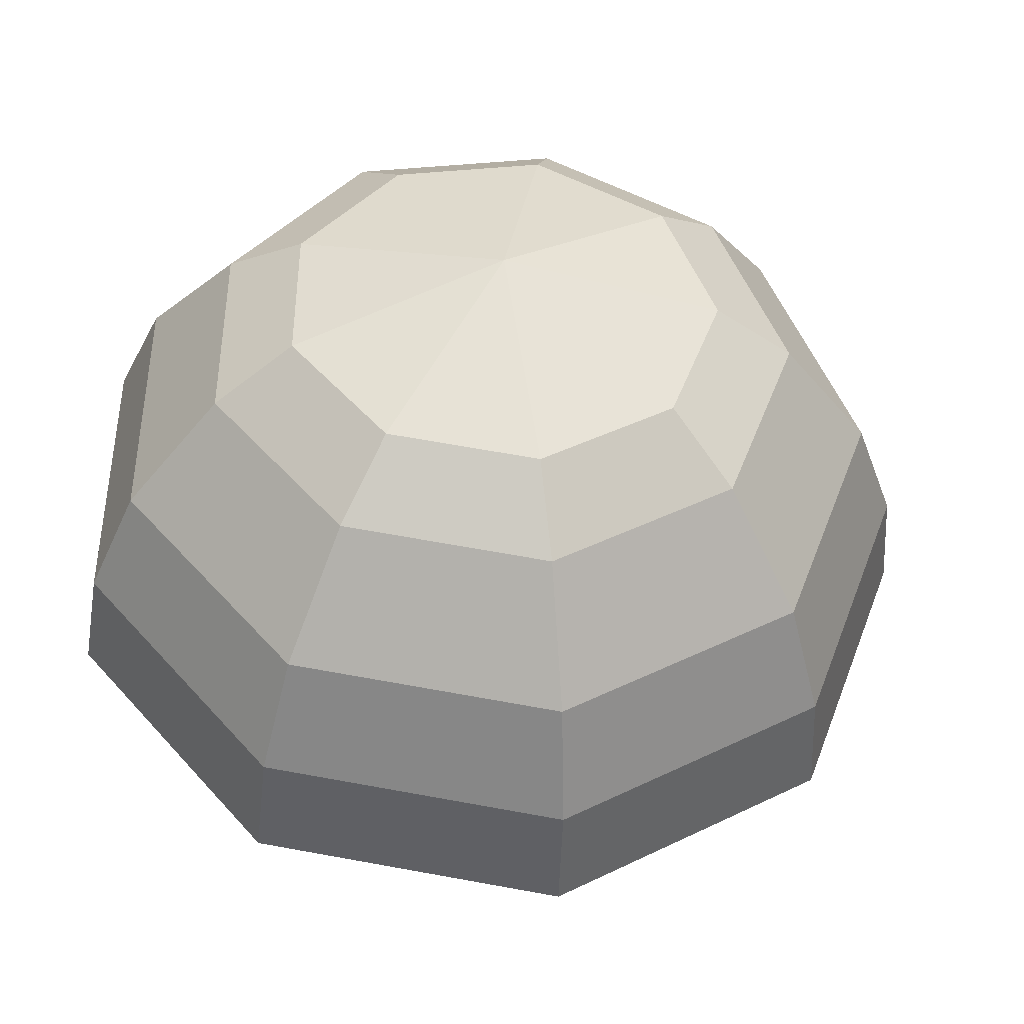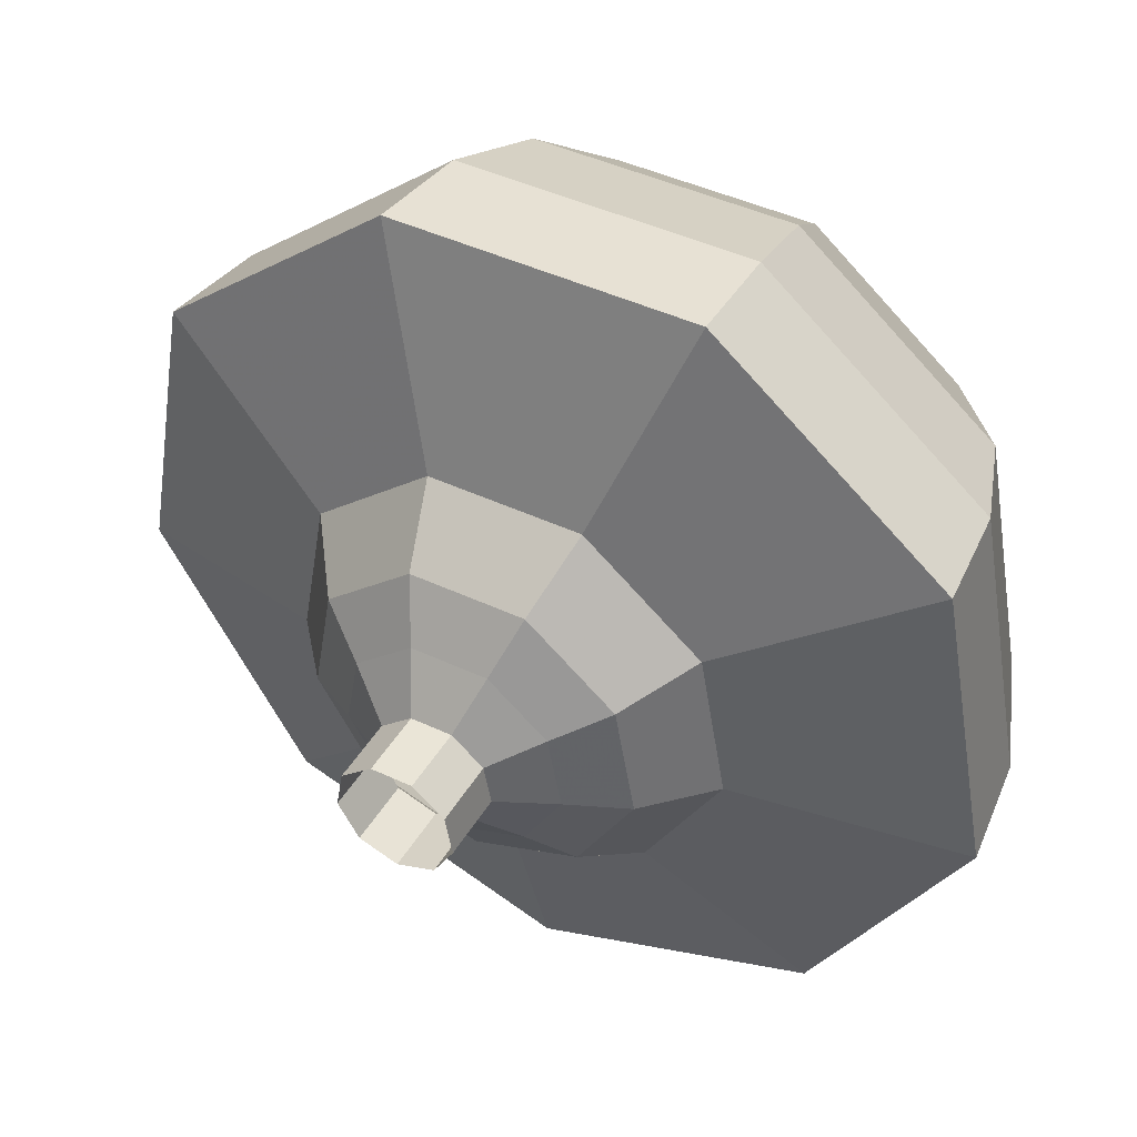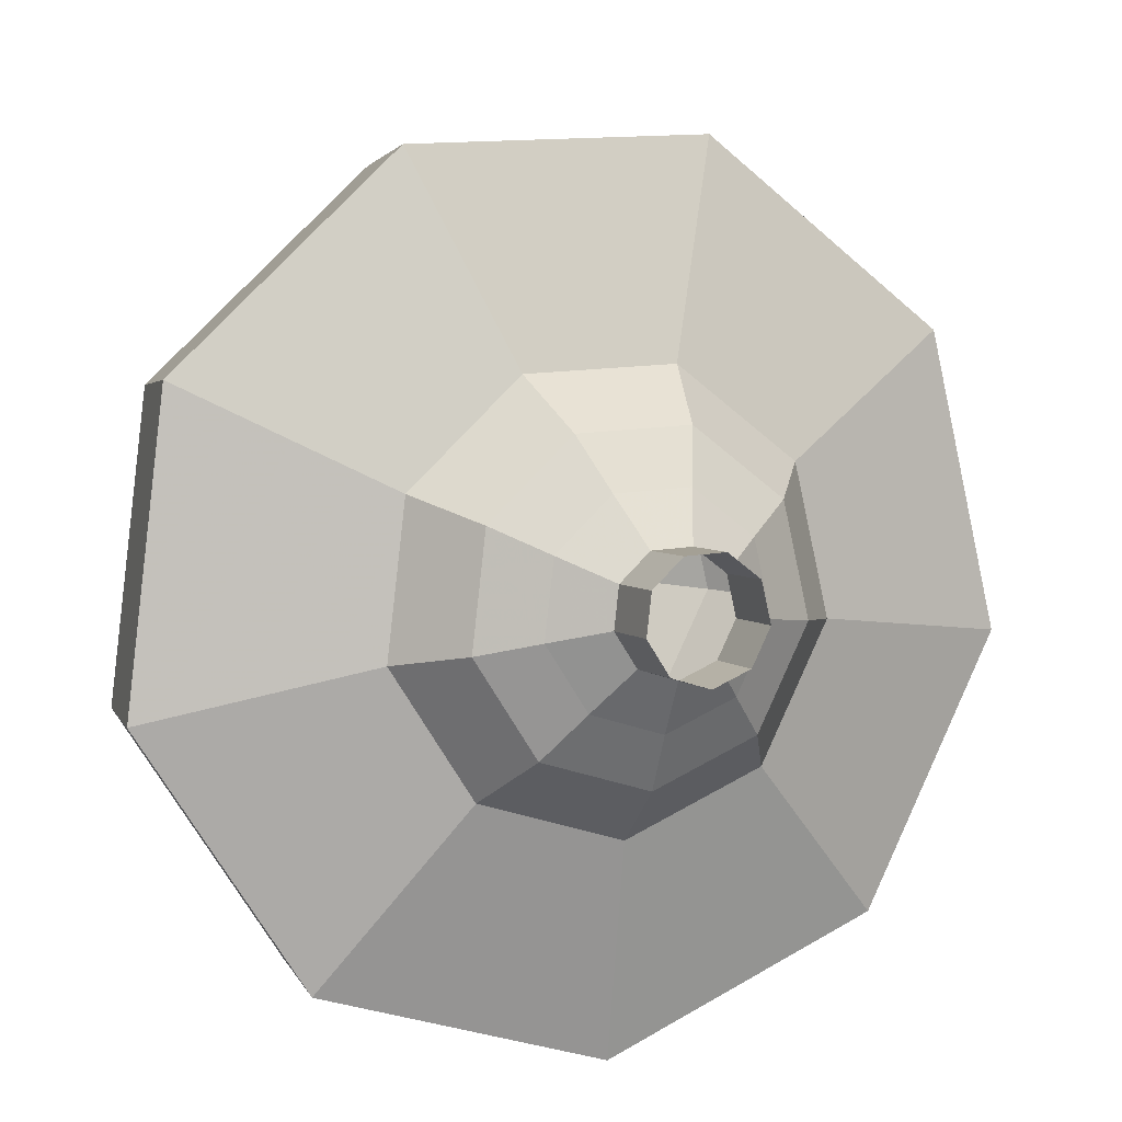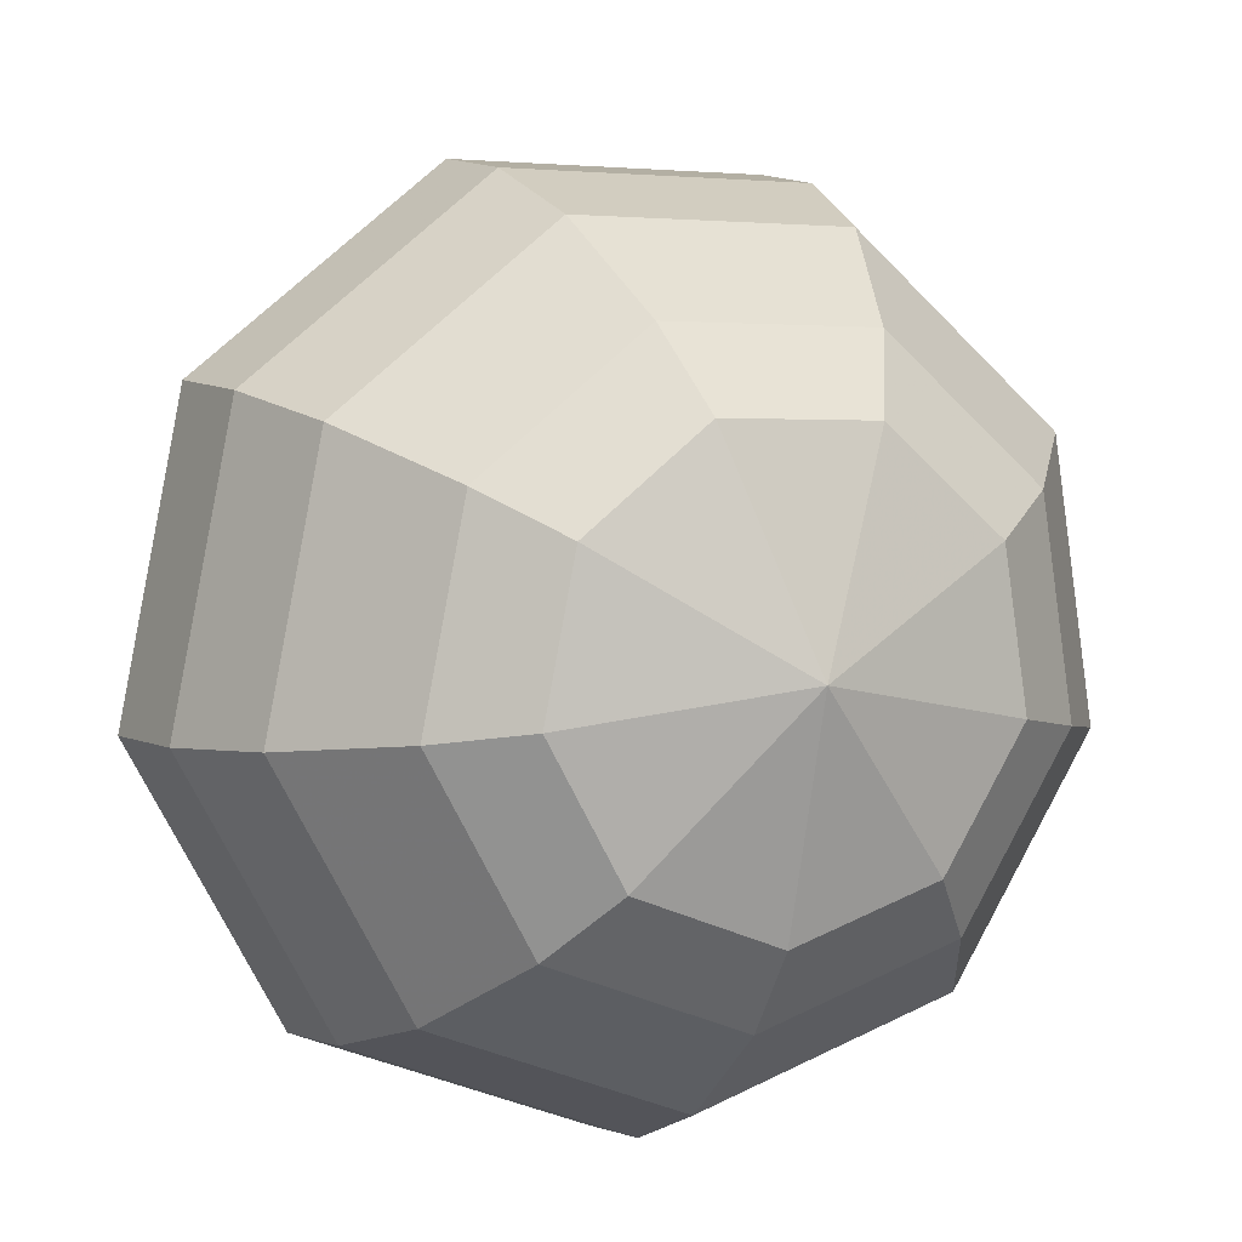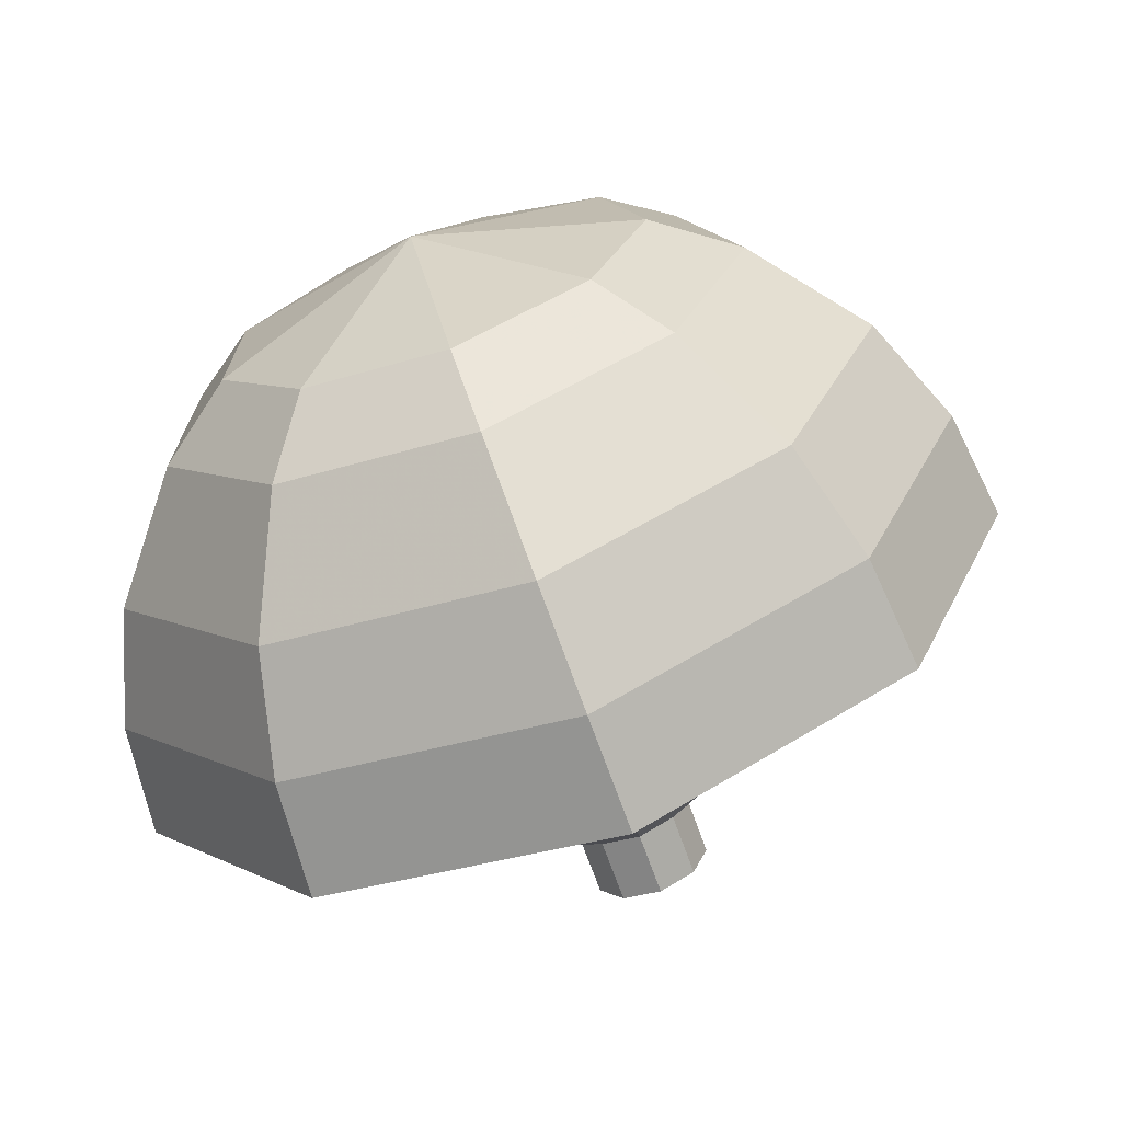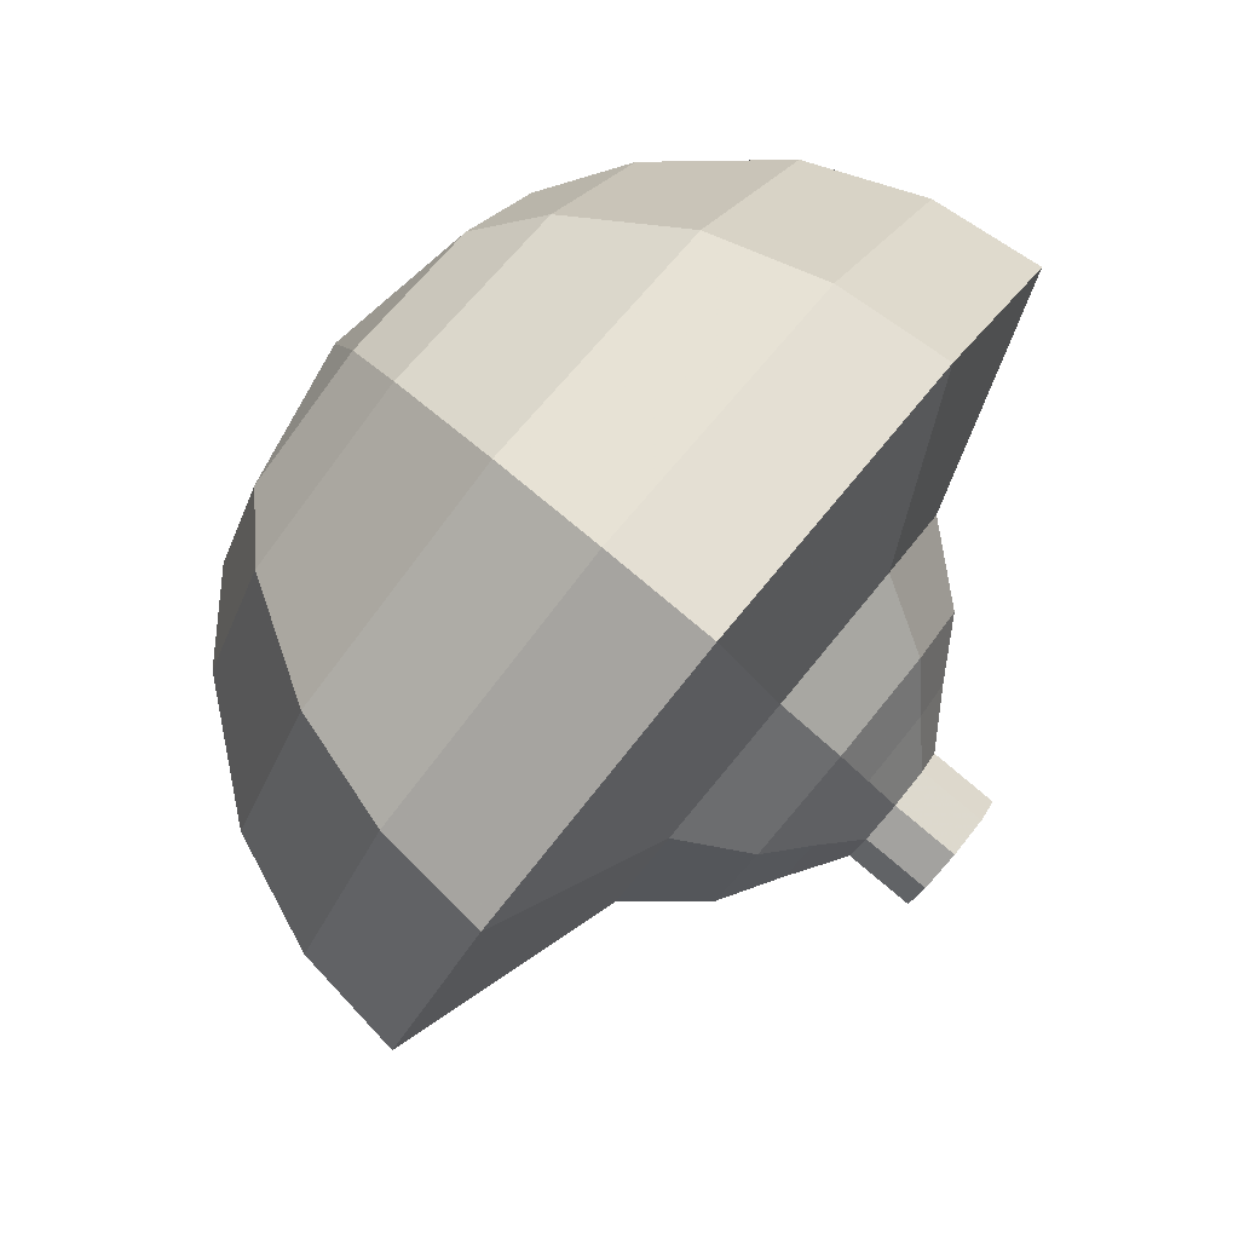
<metadata>
{"format":"obj","ext":"obj","renderer":"f3d","projection":"perspective","resolution":1024,"background":"white","views":[{"elev":-36.1,"azim":-32.8,"up":"+Y"},{"elev":-55.4,"azim":-174.4,"up":"+Z"},{"elev":-65.1,"azim":27.1,"up":"+Z"},{"elev":75.5,"azim":-154.8,"up":"+Z"},{"elev":-61.6,"azim":-10.3,"up":"+Y"},{"elev":75.6,"azim":99.6,"up":"+Y"}]}
</metadata>
<code>
g tube1
v 140.4 160.5 124.6
v 139.8 160.4 124.3
v 139.4 159.9 124.1
v 139.4 159.2 124.2
v 139.7 158.7 124.5
v 140.3 158.6 124.8
v 140.8 158.9 125.1
v 141.1 159.5 125.1
v 140.9 160.2 125
v 140.4 160.5 124.6
v 140.1 160.6 125.1
v 139.5 160.5 124.8
v 139.1 159.9 124.6
v 139.1 159.3 124.7
v 139.4 158.7 125
v 140 158.6 125.3
v 140.6 158.9 125.6
v 140.8 159.6 125.6
v 140.6 160.2 125.5
v 140.1 160.6 125.1
v 139.9 160.6 125.6
v 139.3 160.5 125.3
v 138.9 160 125.1
v 138.8 159.3 125.2
v 139.2 158.8 125.4
v 139.7 158.7 125.8
v 140.3 159 126
v 140.5 159.6 126.1
v 140.4 160.3 125.9
v 139.9 160.6 125.6
v 139.8 161.5 126.1
v 138.7 161.3 125.5
v 137.9 160.4 125.2
v 137.8 159.1 125.3
v 138.5 158.1 125.8
v 139.6 157.9 126.4
v 140.6 158.5 126.9
v 141 159.7 127
v 140.7 160.9 126.7
v 139.8 161.5 126.1
v 139.7 162.5 126.6
v 138 162.2 125.7
v 136.9 160.7 125.2
v 136.8 158.8 125.3
v 137.7 157.4 126.1
v 139.4 157 127.1
v 140.9 158 127.8
v 141.5 159.7 128
v 141.1 161.6 127.5
v 139.7 162.5 126.6
v 139.3 163.6 127.5
v 137.1 163.1 126.3
v 135.6 161.2 125.7
v 135.4 158.6 125.9
v 136.7 156.7 126.9
v 138.9 156.2 128.2
v 140.9 157.5 129.2
v 141.8 159.9 129.4
v 141.2 162.3 128.8
v 139.3 163.6 127.5
v 139.6 167.3 128.5
v 135.1 166.5 126.1
v 132 162.6 124.8
v 131.7 157.5 125.2
v 134.4 153.6 127.2
v 138.7 152.6 129.8
v 142.7 155.2 131.8
v 144.5 160 132.2
v 143.3 164.8 130.9
v 139.6 167.3 128.5
v 138.6 167.3 130.1
v 134.3 166.5 127.8
v 131.3 162.7 126.5
v 131 157.8 126.9
v 133.6 154 128.9
v 137.8 153.1 131.4
v 141.6 155.5 133.3
v 143.4 160.1 133.7
v 142.2 164.8 132.5
v 138.6 167.3 130.1
v 137.5 166.7 131.7
v 133.7 166 129.6
v 131 162.6 128.5
v 130.7 158.2 128.9
v 133 154.8 130.6
v 136.8 154 132.9
v 140.2 156.2 134.6
v 141.8 160.4 135
v 140.7 164.5 133.8
v 137.5 166.7 131.7
v 136.2 165.4 133.4
v 133.3 164.9 131.7
v 131.3 162.3 130.9
v 131.1 158.9 131.2
v 132.8 156.3 132.5
v 135.7 155.7 134.2
v 138.3 157.4 135.5
v 139.5 160.6 135.8
v 138.7 163.7 135
v 136.2 165.4 133.4
v 135.5 164.2 134.2
v 133.4 163.8 133
v 131.9 161.9 132.4
v 131.7 159.5 132.6
v 133 157.6 133.5
v 135.1 157.1 134.8
v 137 158.3 135.8
v 137.9 160.7 136
v 137.3 163 135.3
v 135.5 164.2 134.2
v 134.3 160.8 135
v 134.3 160.8 135
v 134.3 160.8 135
v 134.3 160.8 135
v 134.3 160.8 135
v 134.3 160.8 135
v 134.3 160.8 135
v 134.3 160.8 135
v 134.3 160.8 135
v 134.3 160.8 135
f 1 2 12
f 12 11 1
f 2 3 13
f 13 12 2
f 3 4 14
f 14 13 3
f 4 5 15
f 15 14 4
f 5 6 16
f 16 15 5
f 6 7 17
f 17 16 6
f 7 8 18
f 18 17 7
f 8 9 19
f 19 18 8
f 9 10 20
f 20 19 9
f 11 12 22
f 22 21 11
f 12 13 23
f 23 22 12
f 13 14 24
f 24 23 13
f 14 15 25
f 25 24 14
f 15 16 26
f 26 25 15
f 16 17 27
f 27 26 16
f 17 18 28
f 28 27 17
f 18 19 29
f 29 28 18
f 19 20 30
f 30 29 19
f 21 22 32
f 32 31 21
f 22 23 33
f 33 32 22
f 23 24 34
f 34 33 23
f 24 25 35
f 35 34 24
f 25 26 36
f 36 35 25
f 26 27 37
f 37 36 26
f 27 28 38
f 38 37 27
f 28 29 39
f 39 38 28
f 29 30 40
f 40 39 29
f 31 32 42
f 42 41 31
f 32 33 43
f 43 42 32
f 33 34 44
f 44 43 33
f 34 35 45
f 45 44 34
f 35 36 46
f 46 45 35
f 36 37 47
f 47 46 36
f 37 38 48
f 48 47 37
f 38 39 49
f 49 48 38
f 39 40 50
f 50 49 39
f 41 42 52
f 52 51 41
f 42 43 53
f 53 52 42
f 43 44 54
f 54 53 43
f 44 45 55
f 55 54 44
f 45 46 56
f 56 55 45
f 46 47 57
f 57 56 46
f 47 48 58
f 58 57 47
f 48 49 59
f 59 58 48
f 49 50 60
f 60 59 49
f 51 52 62
f 62 61 51
f 52 53 63
f 63 62 52
f 53 54 64
f 64 63 53
f 54 55 65
f 65 64 54
f 55 56 66
f 66 65 55
f 56 57 67
f 67 66 56
f 57 58 68
f 68 67 57
f 58 59 69
f 69 68 58
f 59 60 70
f 70 69 59
f 61 62 72
f 72 71 61
f 62 63 73
f 73 72 62
f 63 64 74
f 74 73 63
f 64 65 75
f 75 74 64
f 65 66 76
f 76 75 65
f 66 67 77
f 77 76 66
f 67 68 78
f 78 77 67
f 68 69 79
f 79 78 68
f 69 70 80
f 80 79 69
f 71 72 82
f 82 81 71
f 72 73 83
f 83 82 72
f 73 74 84
f 84 83 73
f 74 75 85
f 85 84 74
f 75 76 86
f 86 85 75
f 76 77 87
f 87 86 76
f 77 78 88
f 88 87 77
f 78 79 89
f 89 88 78
f 79 80 90
f 90 89 79
f 81 82 92
f 92 91 81
f 82 83 93
f 93 92 82
f 83 84 94
f 94 93 83
f 84 85 95
f 95 94 84
f 85 86 96
f 96 95 85
f 86 87 97
f 97 96 86
f 87 88 98
f 98 97 87
f 88 89 99
f 99 98 88
f 89 90 100
f 100 99 89
f 91 92 102
f 102 101 91
f 92 93 103
f 103 102 92
f 93 94 104
f 104 103 93
f 94 95 105
f 105 104 94
f 95 96 106
f 106 105 95
f 96 97 107
f 107 106 96
f 97 98 108
f 108 107 97
f 98 99 109
f 109 108 98
f 99 100 110
f 110 109 99
f 101 102 112
f 112 111 101
f 102 103 113
f 113 112 102
f 103 104 114
f 114 113 103
f 104 105 115
f 115 114 104
f 105 106 116
f 116 115 105
f 106 107 117
f 117 116 106
f 107 108 118
f 118 117 107
f 108 109 119
f 119 118 108
f 109 110 120
f 120 119 109
g

</code>
